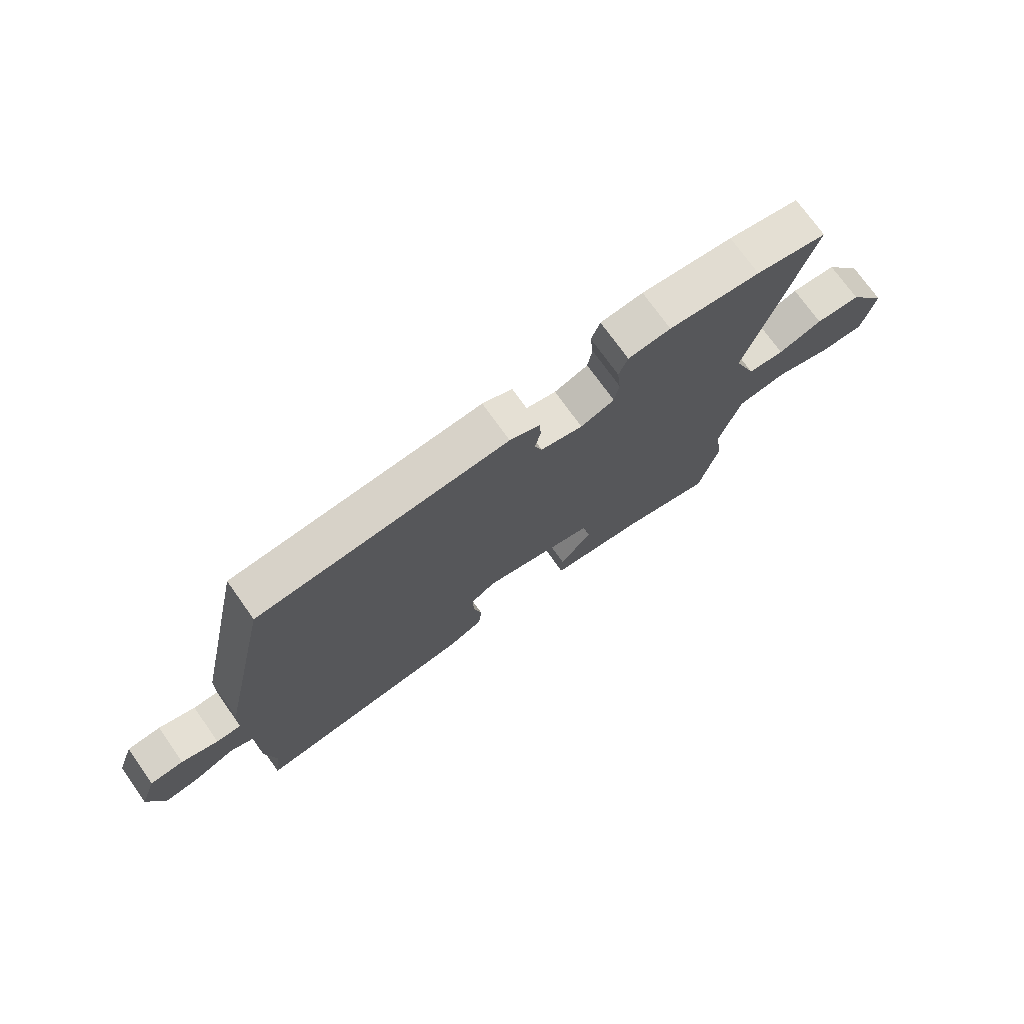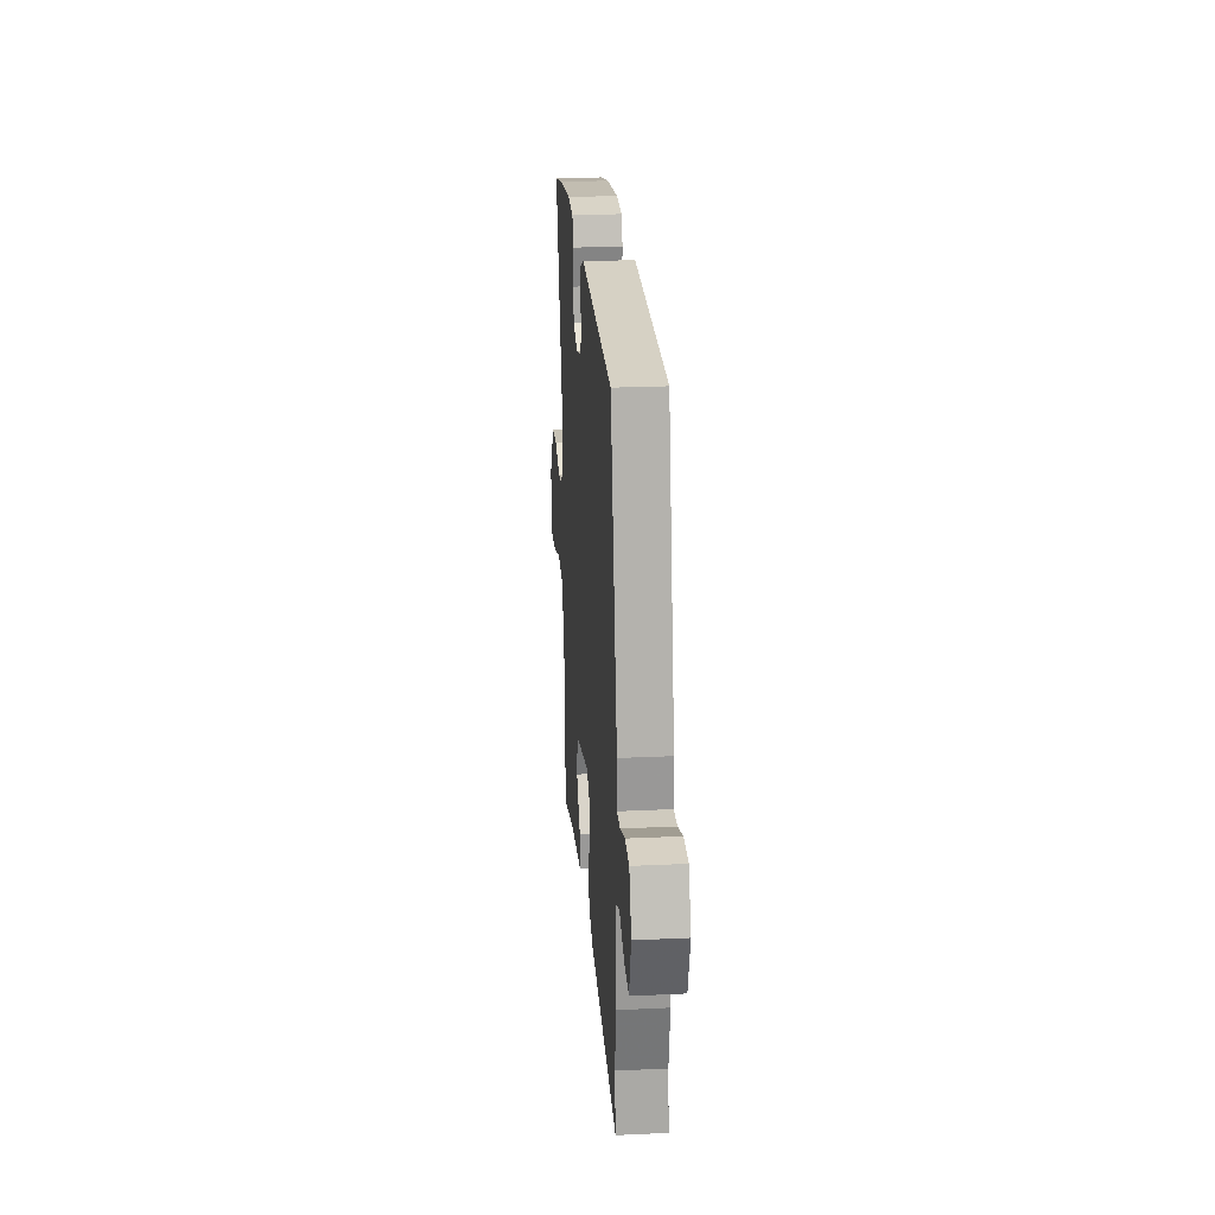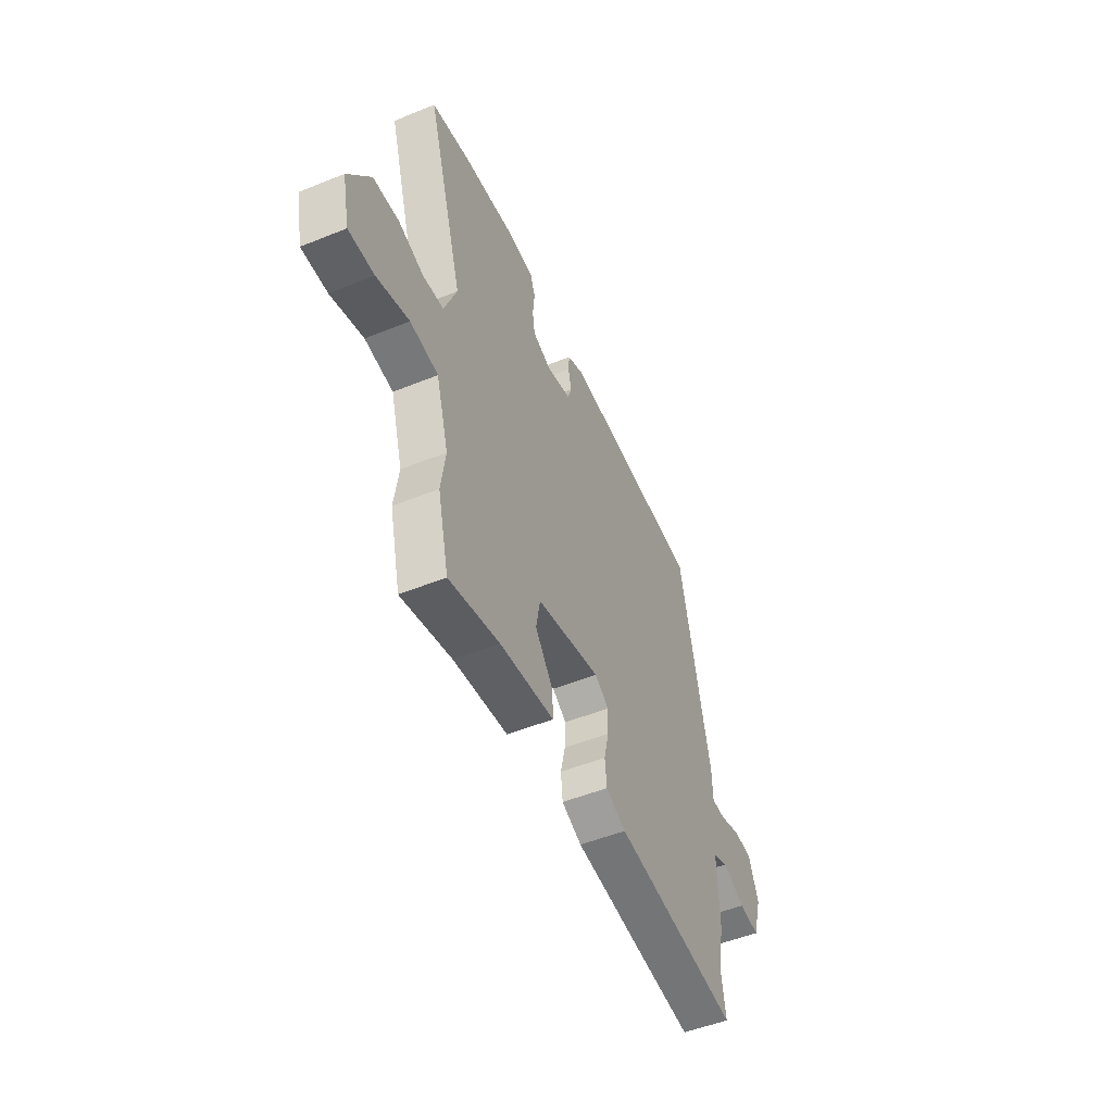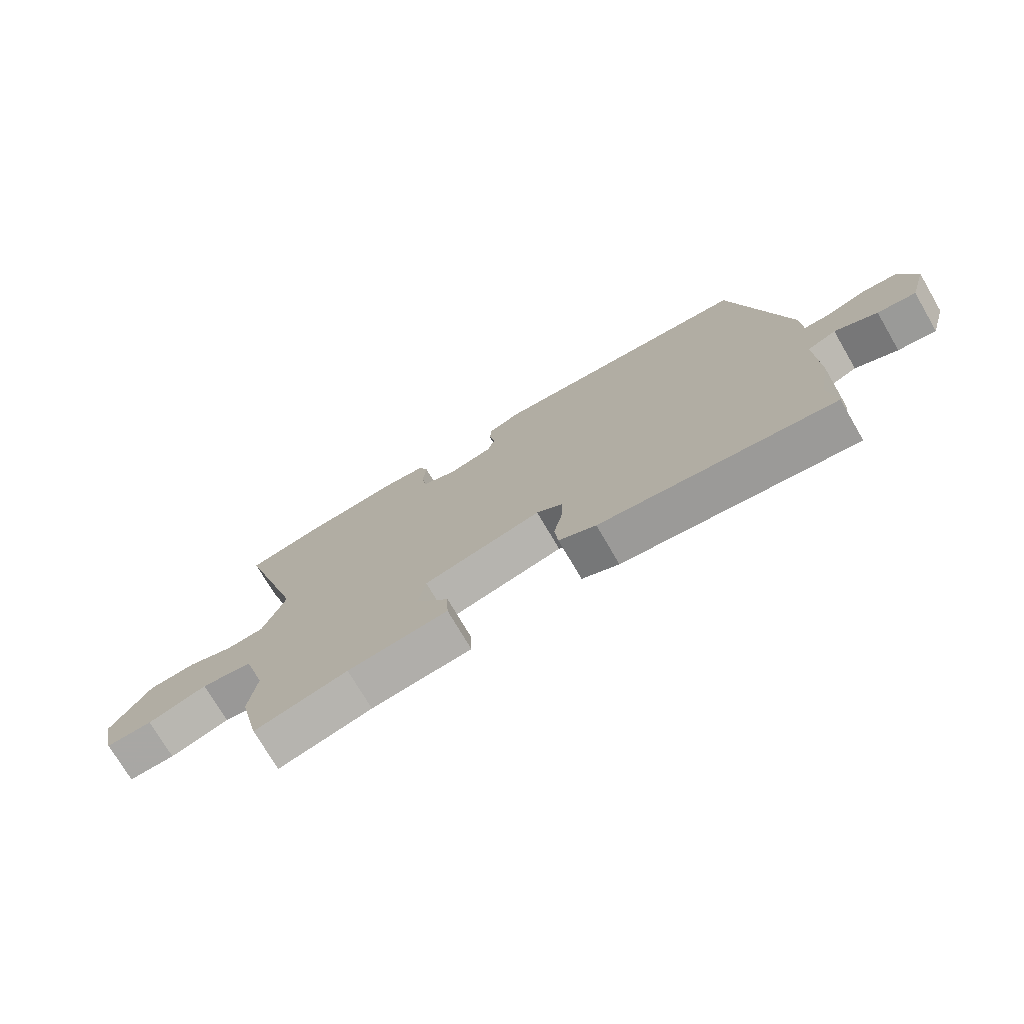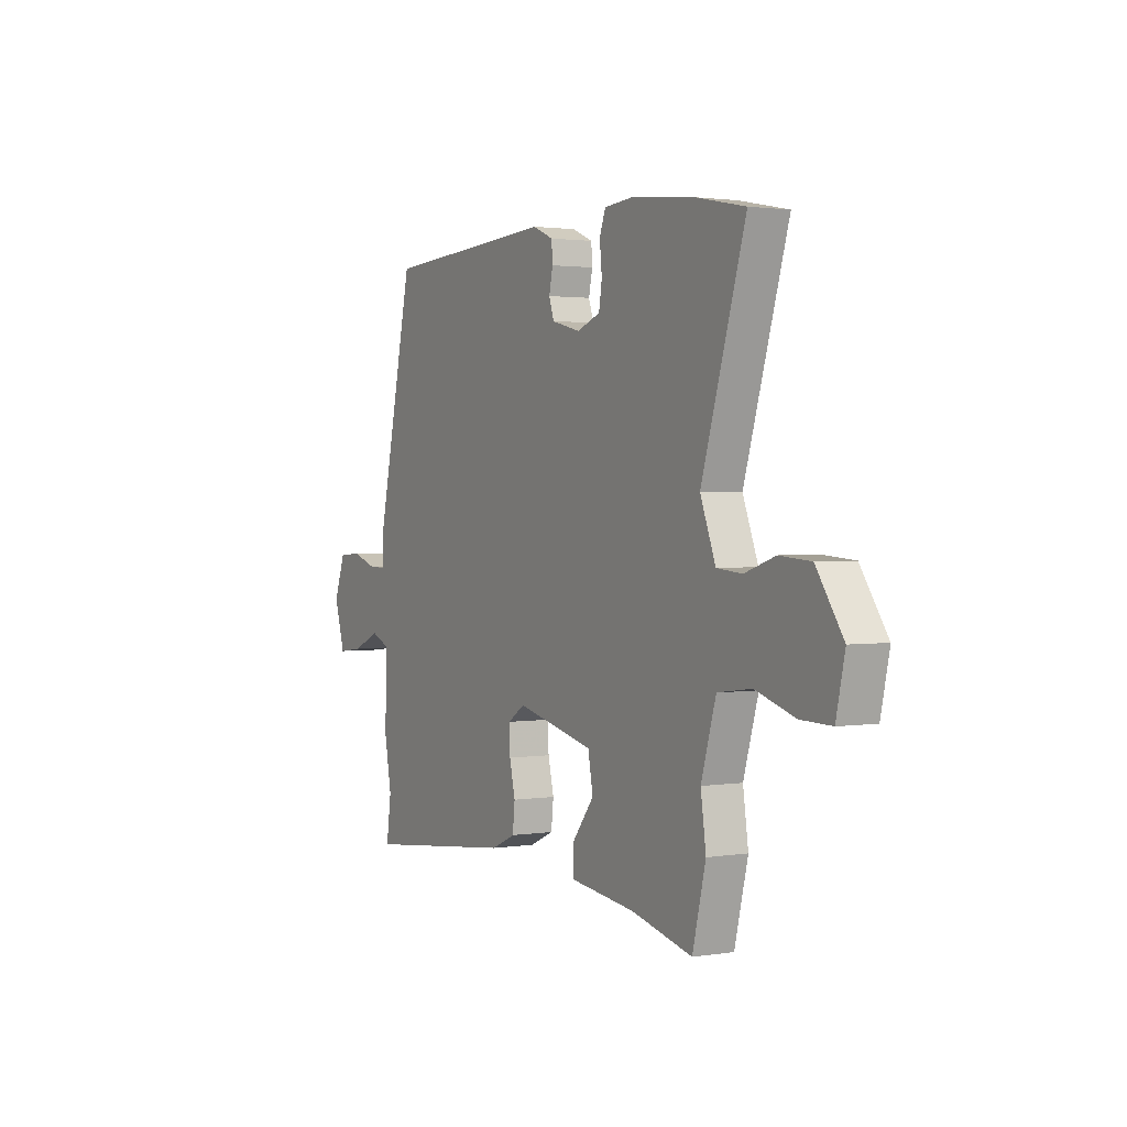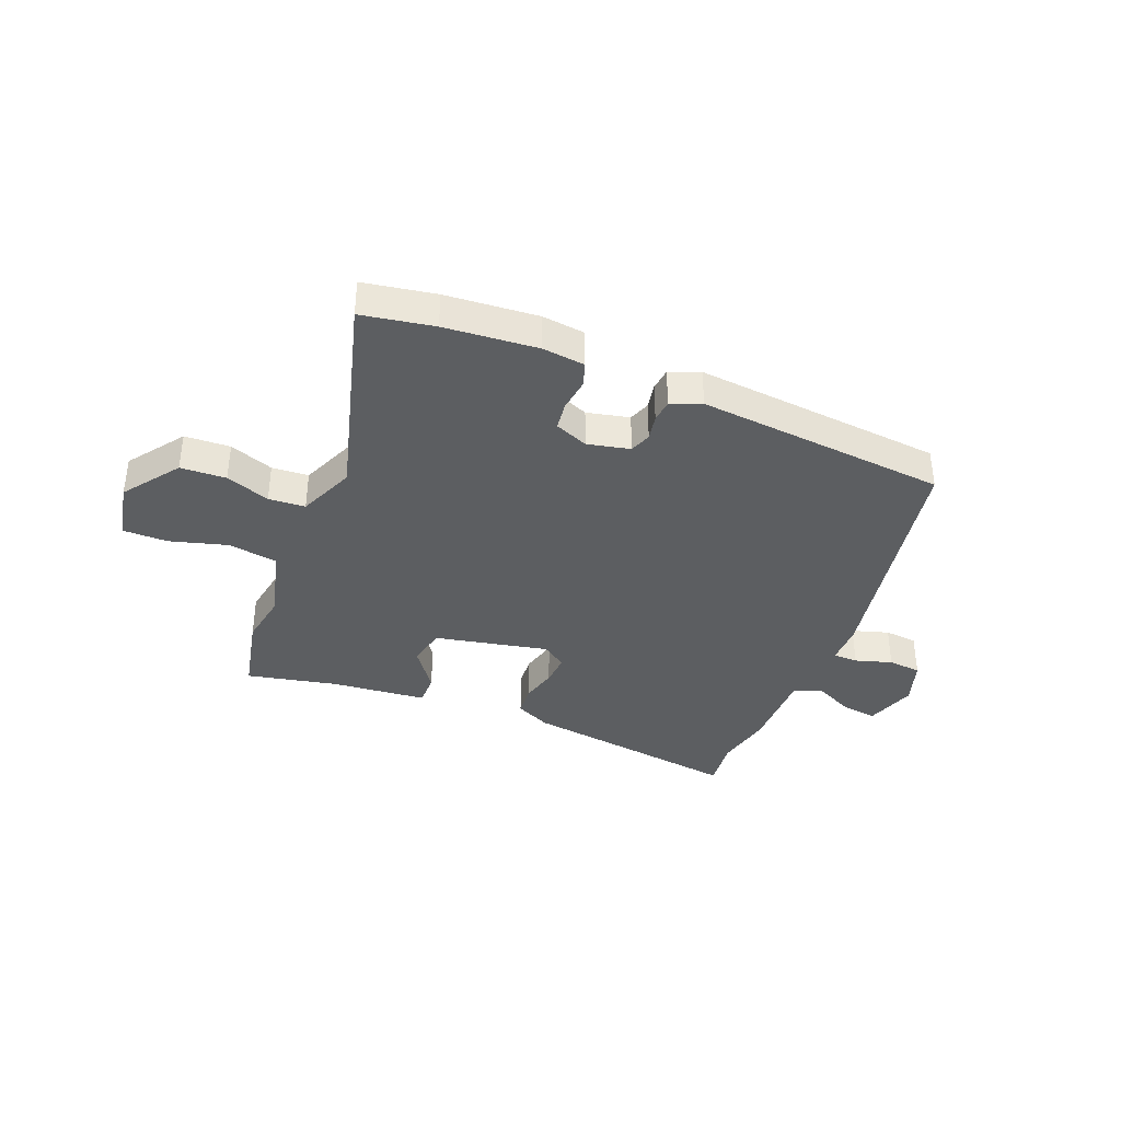
<metadata>
{"format":"obj","ext":"obj","renderer":"f3d","projection":"perspective","resolution":1024,"background":"white","views":[{"elev":73.4,"azim":144.6,"up":"+Z"},{"elev":23.2,"azim":85.4,"up":"+Z"},{"elev":-50.7,"azim":-66.1,"up":"+Z"},{"elev":-73.8,"azim":30.3,"up":"+Z"},{"elev":1.9,"azim":-119.5,"up":"+Z"},{"elev":-37.3,"azim":-23.4,"up":"+Y"}]}
</metadata>
<code>
v 0.419 0.07 0.476
v 0.515 0.07 0.034
v 0.517 0.07 -0.038
v 0.562 0.07 -0.038
v 0.628 0.07 -0.016
v 0.688 0.07 -0.02
v 0.718 0.07 -0.102
v 0.69 0.07 -0.195
v 0.625 0.07 -0.187
v 0.553 0.07 -0.155
v 0.504 0.07 -0.176
v 0.509 0.07 -0.328
v 0.49 0.07 -0.432
v 0.503 0.07 -0.523
v 0.102 0.07 -0.476
v 0.038 0.07 -0.447
v 0.032 0.07 -0.39
v 0.047 0.07 -0.325
v 0.049 0.07 -0.268
v 0.004 0.07 -0.238
v -0.2 0.07 -0.286
v -0.213 0.07 -0.357
v -0.156 0.07 -0.431
v -0.154 0.07 -0.489
v -0.327 0.07 -0.51
v -0.488 0.07 -0.549
v -0.523 0.07 -0.405
v -0.509 0.07 -0.308
v -0.548 0.07 -0.176
v -0.637 0.07 -0.164
v -0.74 0.07 -0.196
v -0.821 0.07 -0.198
v -0.844 0.07 -0.093
v -0.774 0.07 0.009
v -0.692 0.07 0.015
v -0.612 0.07 -0.012
v -0.546 0.07 -0.006
v -0.506 0.07 0.097
v -0.621 0.07 0.476
v -0.492 0.07 0.502
v -0.326 0.07 0.52
v -0.249 0.07 0.513
v -0.233 0.07 0.47
v -0.239 0.07 0.411
v -0.231 0.07 0.36
v -0.17 0.07 0.337
v -0.094 0.07 0.356
v -0.081 0.07 0.395
v -0.091 0.07 0.441
v -0.088 0.07 0.482
v -0.034 0.07 0.505
v 0.419 0 0.476
v 0.515 0 0.034
v 0.517 0 -0.038
v 0.562 0 -0.038
v 0.628 0 -0.016
v 0.688 0 -0.02
v 0.718 0 -0.102
v 0.69 0 -0.195
v 0.625 0 -0.187
v 0.553 0 -0.155
v 0.504 0 -0.176
v 0.509 0 -0.328
v 0.49 0 -0.432
v 0.503 0 -0.523
v 0.102 0 -0.476
v 0.038 0 -0.447
v 0.032 0 -0.39
v 0.047 0 -0.325
v 0.049 0 -0.268
v 0.004 0 -0.238
v -0.2 0 -0.286
v -0.213 0 -0.357
v -0.156 0 -0.431
v -0.154 0 -0.489
v -0.327 0 -0.51
v -0.488 0 -0.549
v -0.523 0 -0.405
v -0.509 0 -0.308
v -0.548 0 -0.176
v -0.637 0 -0.164
v -0.74 0 -0.196
v -0.821 0 -0.198
v -0.844 0 -0.093
v -0.774 0 0.009
v -0.692 0 0.015
v -0.612 0 -0.012
v -0.546 0 -0.006
v -0.506 0 0.097
v -0.621 0 0.476
v -0.492 0 0.502
v -0.326 0 0.52
v -0.249 0 0.513
v -0.233 0 0.47
v -0.239 0 0.411
v -0.231 0 0.36
v -0.17 0 0.337
v -0.094 0 0.356
v -0.081 0 0.395
v -0.091 0 0.441
v -0.088 0 0.482
v -0.034 0 0.505
f 48 49 50 51
f 47 48 51 1
f 46 47 1 2
f 45 46 2 3
f 41 42 43 44
f 41 44 45
f 38 39 40 41
f 37 38 41 45
f 33 34 35 36
f 33 36 37
f 30 31 32 33
f 29 30 33 37
f 28 29 37 45
f 25 26 27 28
f 22 23 24 25
f 21 22 25 28
f 20 21 28 45
f 15 16 17 18
f 13 14 15 18
f 11 12 13 18
f 10 11 18 19
f 7 8 9 10
f 4 5 6 7
f 3 4 7 10
f 19 20 45
f 3 10 19 45
f 102 101 100 99
f 52 102 99 98
f 53 52 98 97
f 54 53 97 96
f 95 94 93 92
f 96 95 92
f 92 91 90 89
f 96 92 89 88
f 87 86 85 84
f 88 87 84
f 84 83 82 81
f 88 84 81 80
f 96 88 80 79
f 79 78 77 76
f 76 75 74 73
f 79 76 73 72
f 96 79 72 71
f 69 68 67 66
f 69 66 65 64
f 69 64 63 62
f 70 69 62 61
f 61 60 59 58
f 58 57 56 55
f 61 58 55 54
f 96 71 70
f 96 70 61 54
f 1 52 53 2
f 2 53 54 3
f 3 54 55 4
f 4 55 56 5
f 5 56 57 6
f 6 57 58 7
f 7 58 59 8
f 8 59 60 9
f 9 60 61 10
f 10 61 62 11
f 11 62 63 12
f 12 63 64 13
f 13 64 65 14
f 14 65 66 15
f 15 66 67 16
f 16 67 68 17
f 17 68 69 18
f 18 69 70 19
f 19 70 71 20
f 20 71 72 21
f 21 72 73 22
f 22 73 74 23
f 23 74 75 24
f 24 75 76 25
f 25 76 77 26
f 26 77 78 27
f 27 78 79 28
f 28 79 80 29
f 29 80 81 30
f 30 81 82 31
f 31 82 83 32
f 32 83 84 33
f 33 84 85 34
f 34 85 86 35
f 35 86 87 36
f 36 87 88 37
f 37 88 89 38
f 38 89 90 39
f 39 90 91 40
f 40 91 92 41
f 41 92 93 42
f 42 93 94 43
f 43 94 95 44
f 44 95 96 45
f 45 96 97 46
f 46 97 98 47
f 47 98 99 48
f 48 99 100 49
f 49 100 101 50
f 50 101 102 51
f 51 102 52 1

</code>
